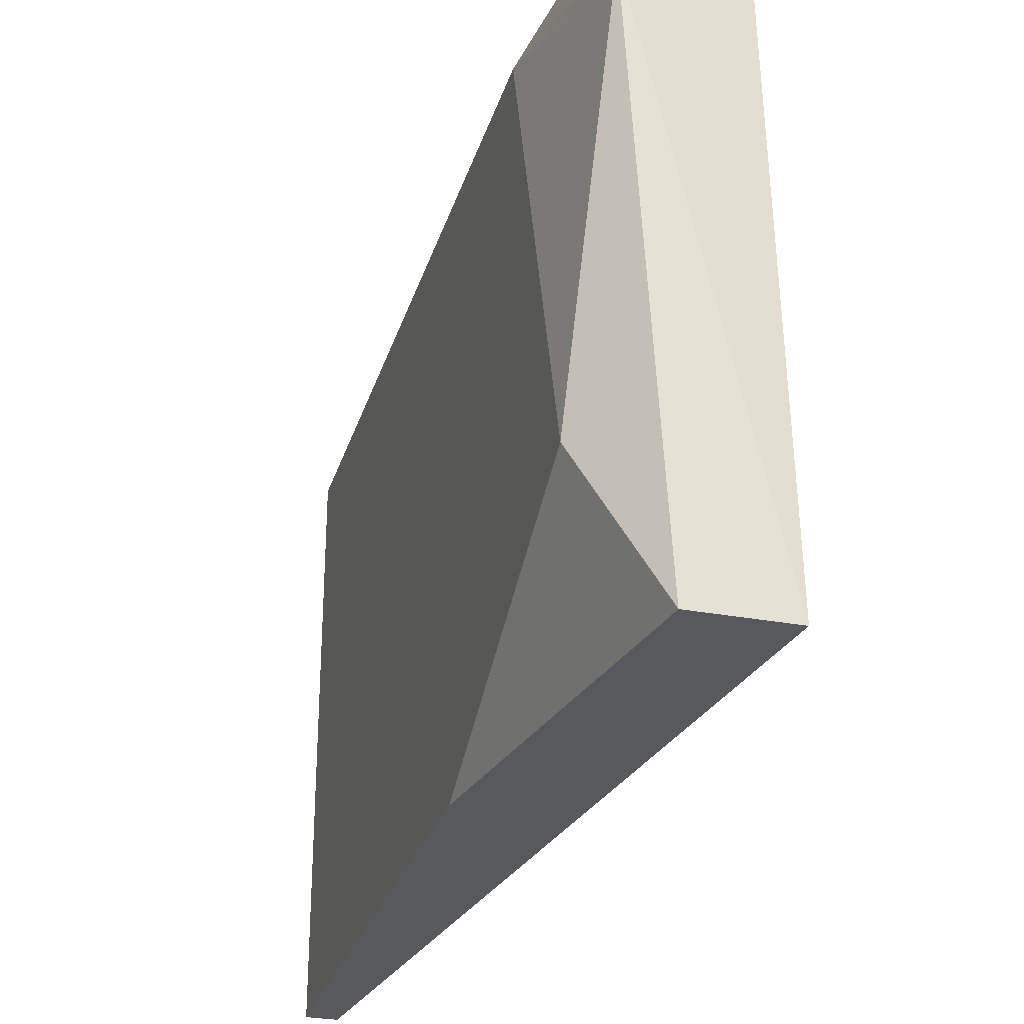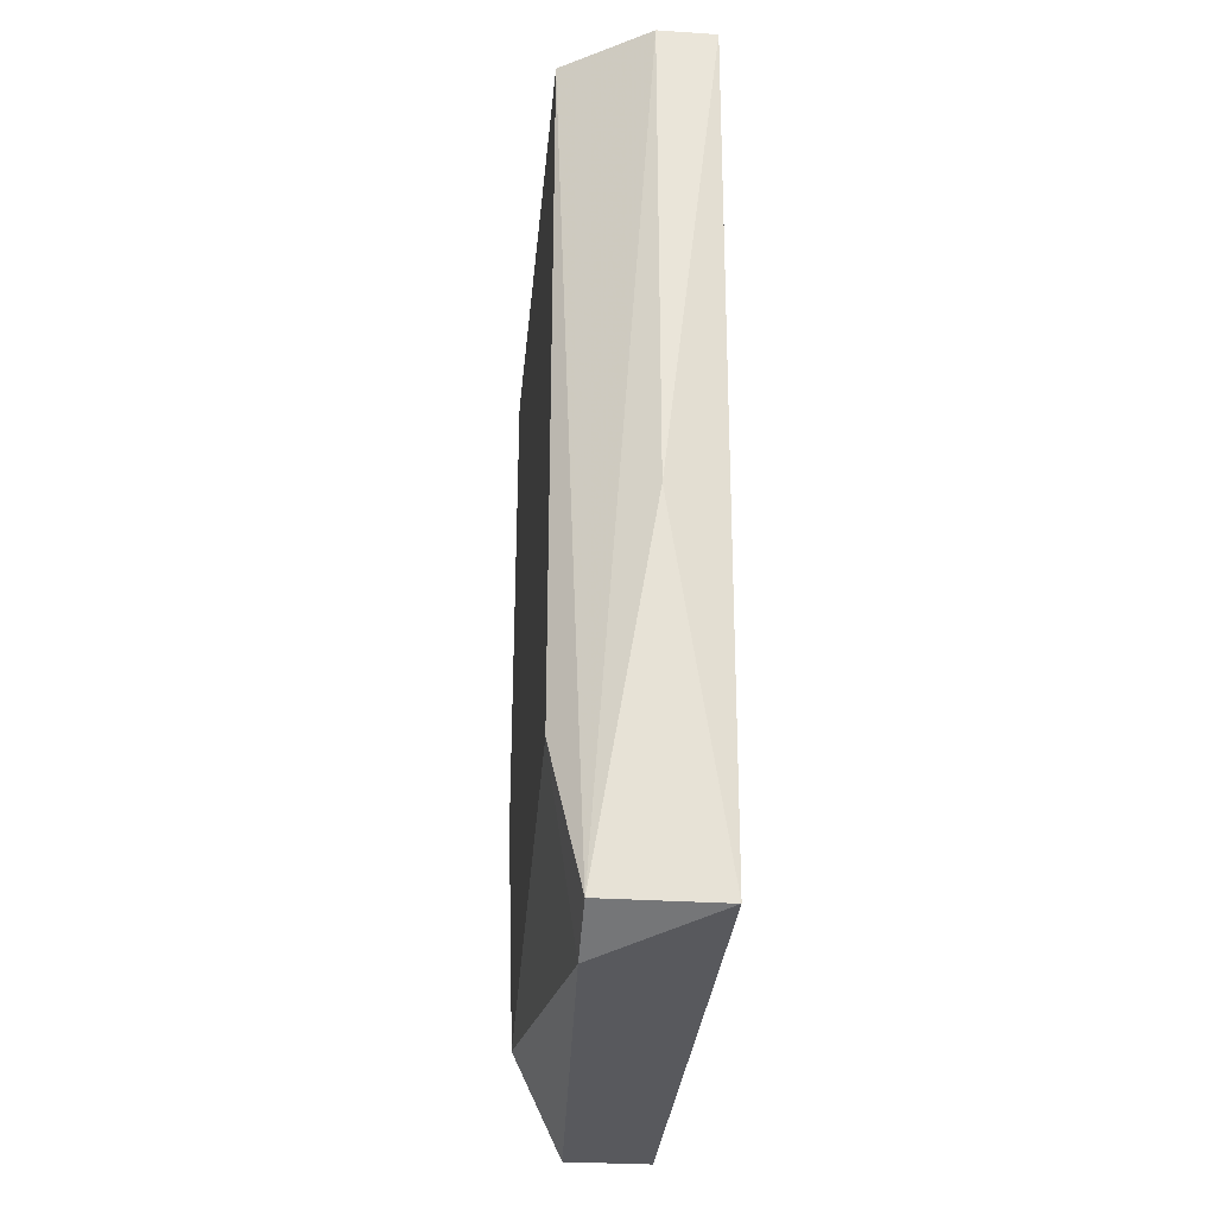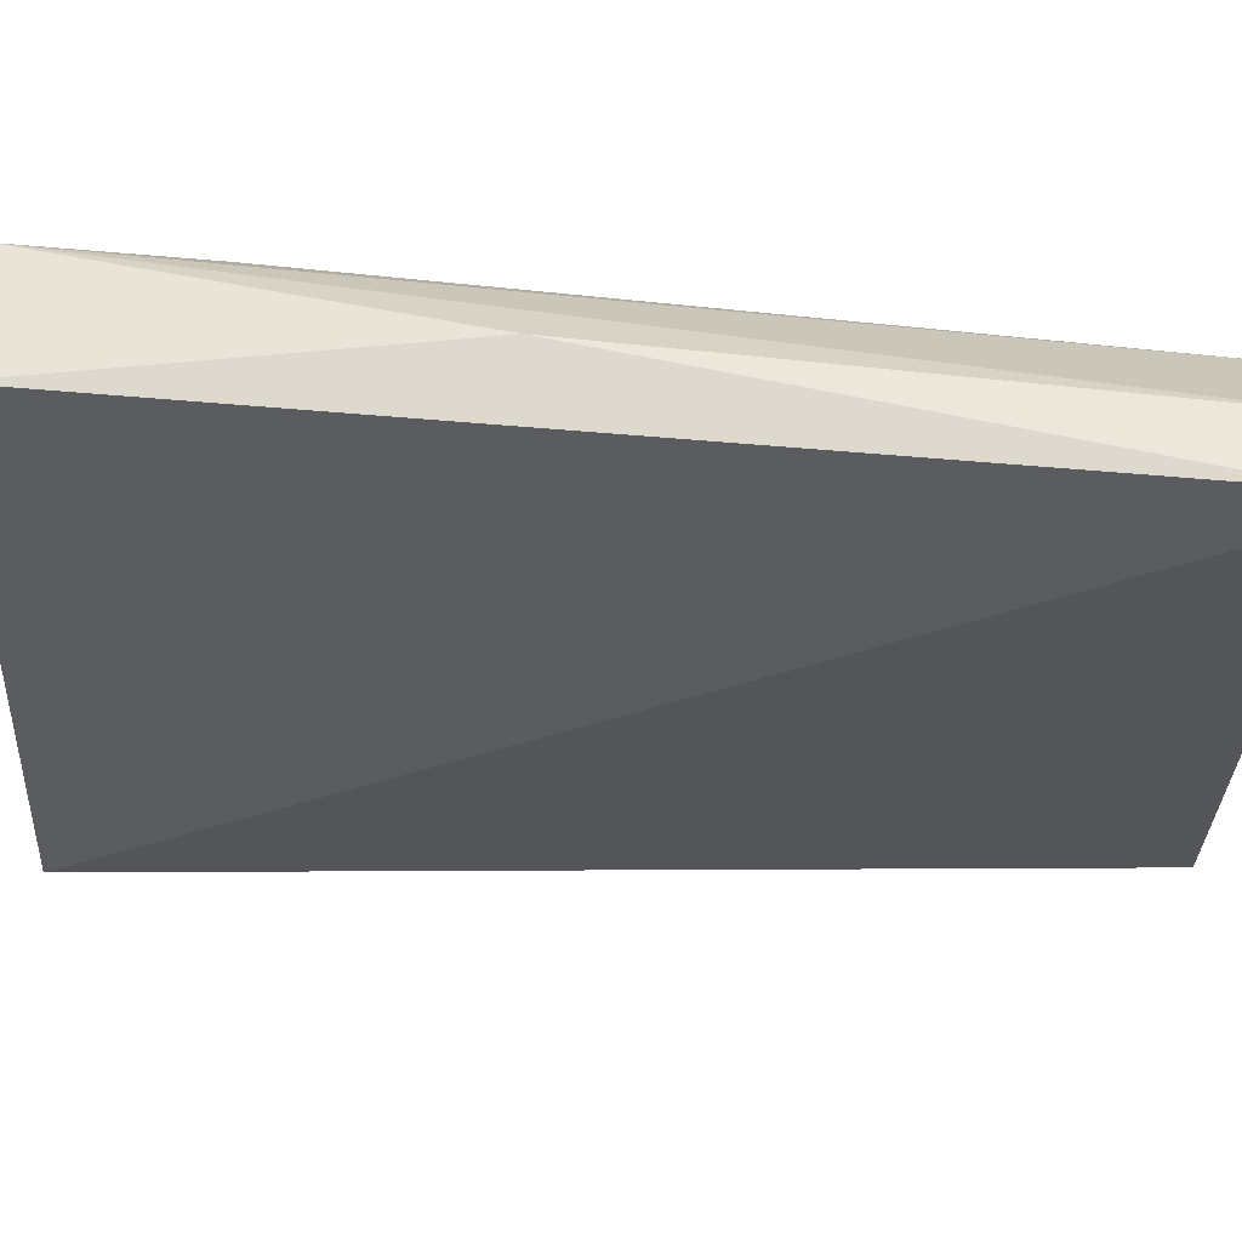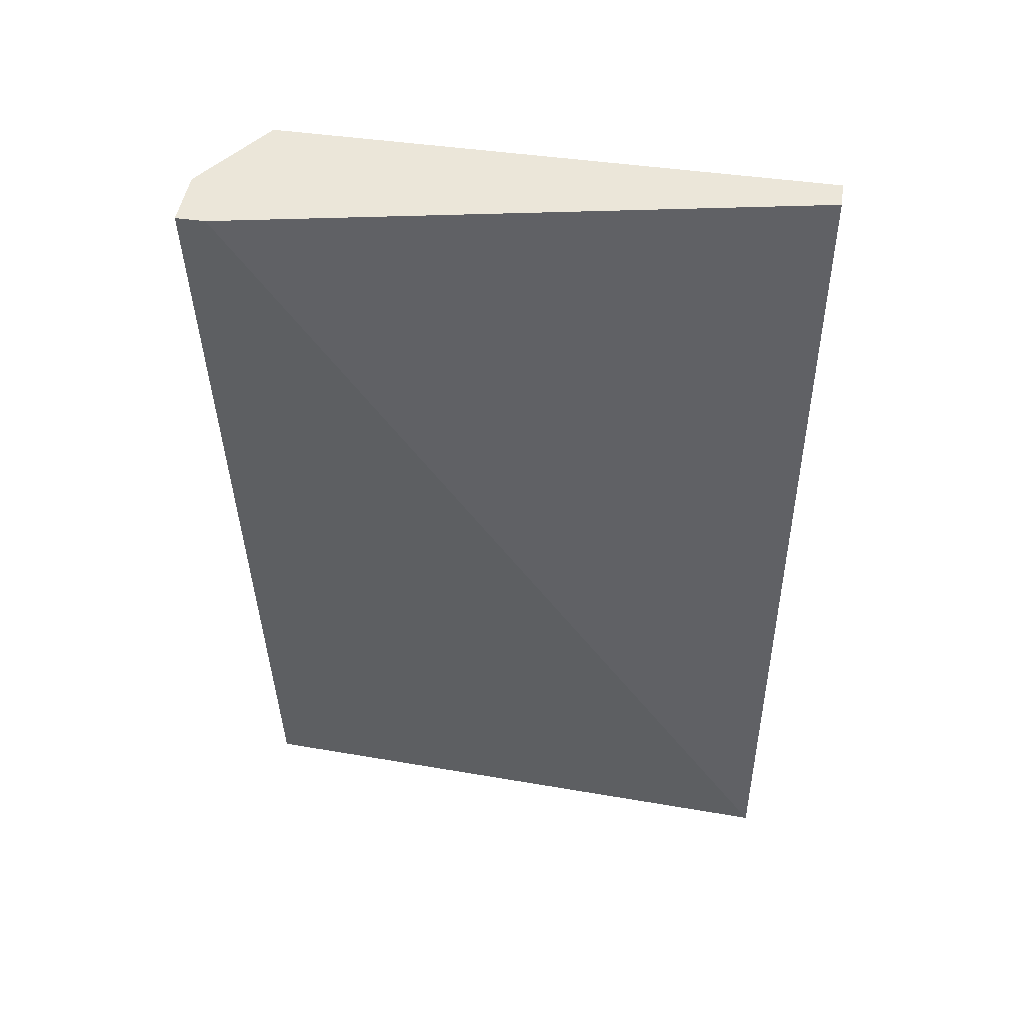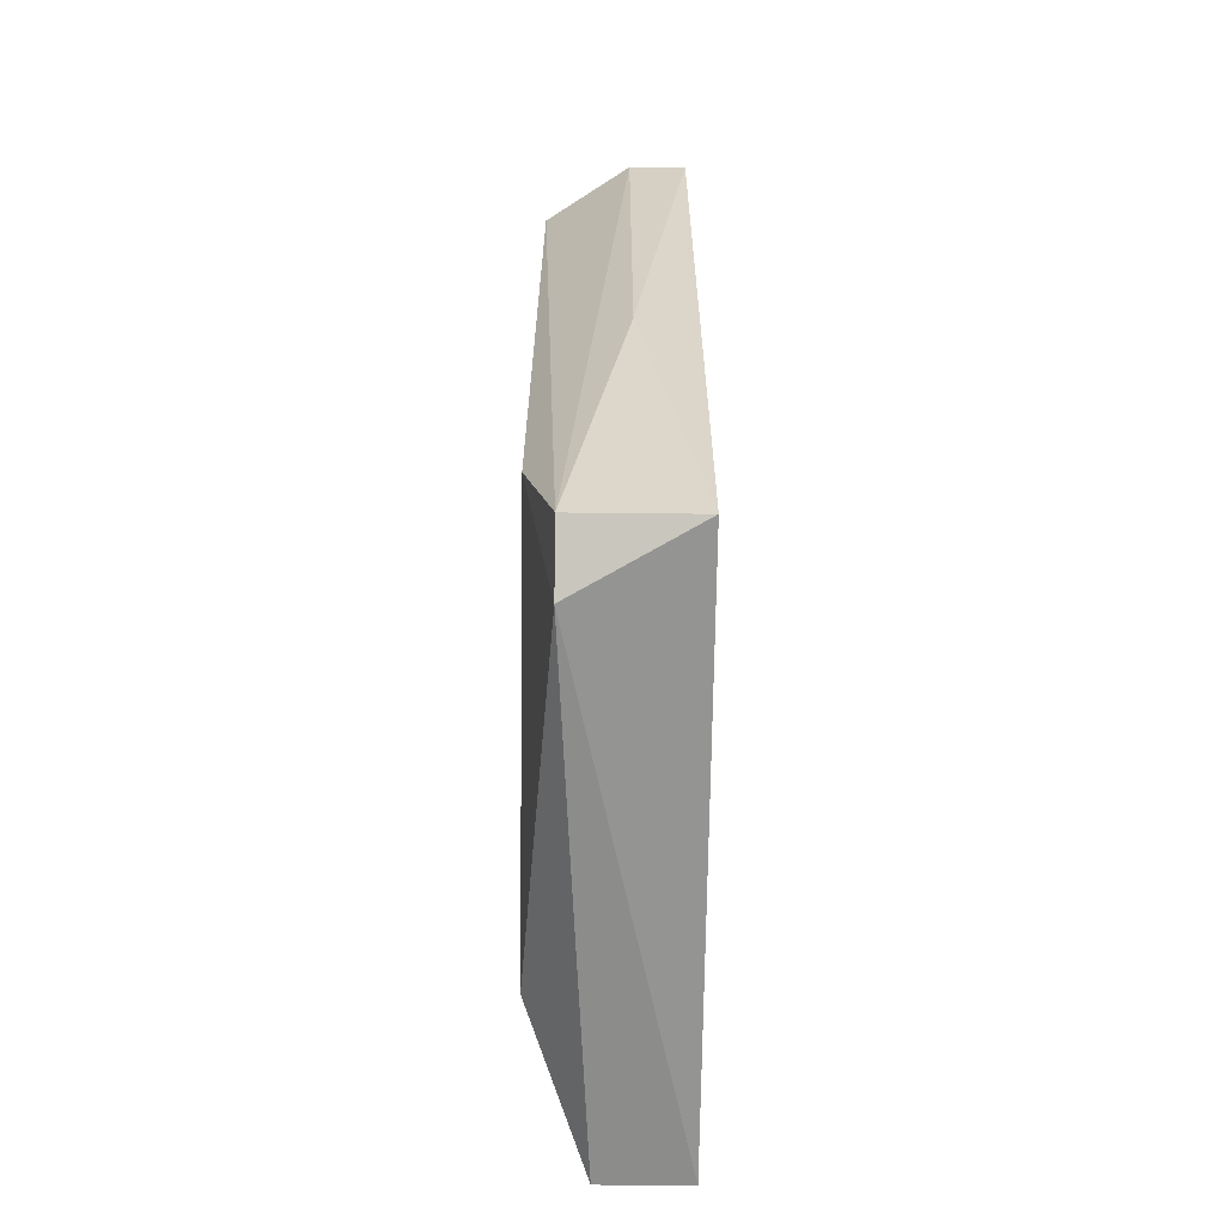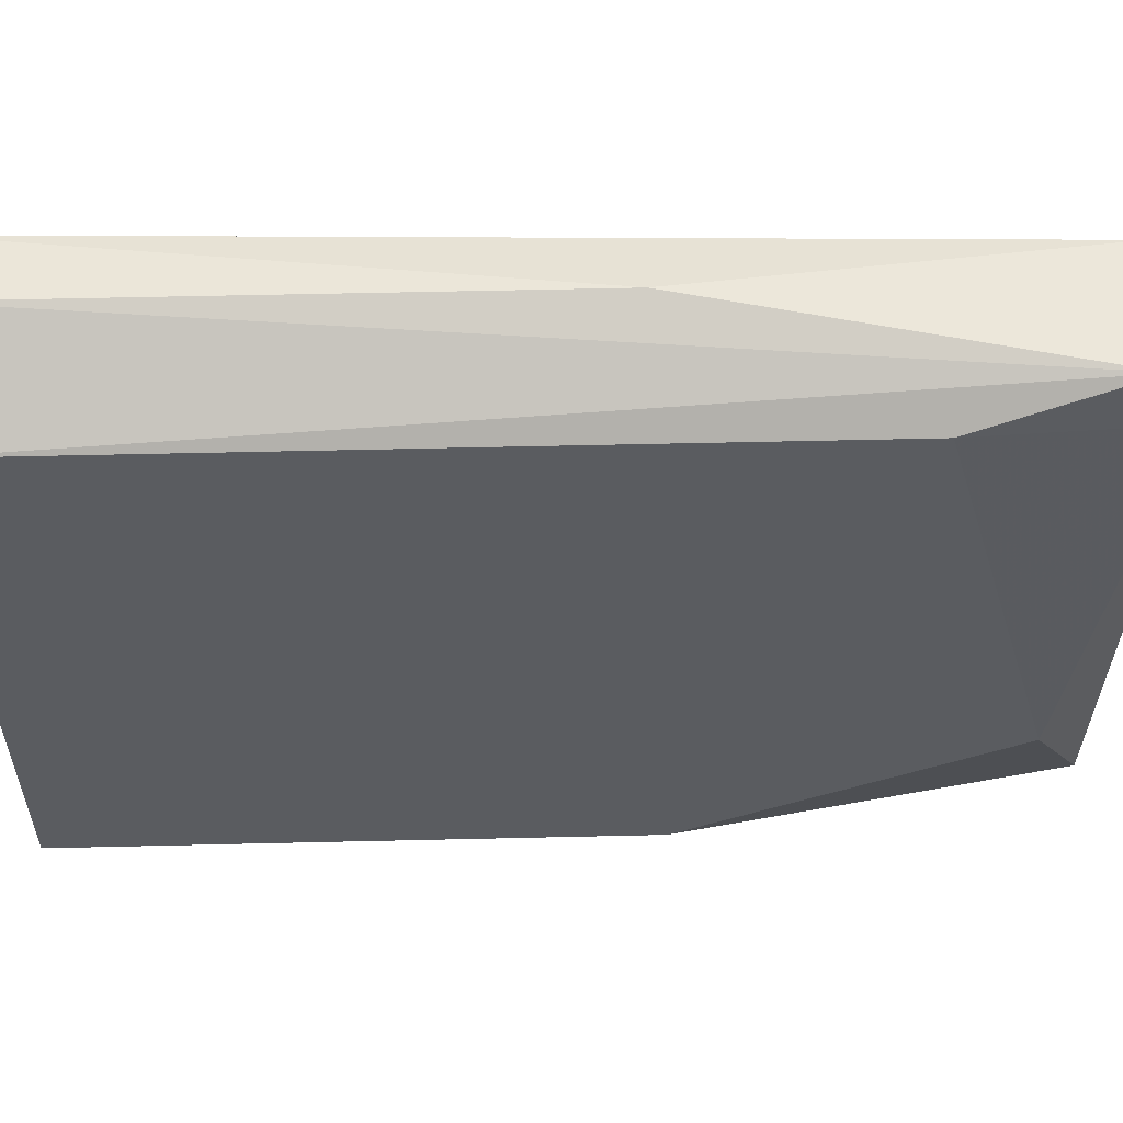
<metadata>
{"format":"obj","ext":"obj","renderer":"f3d","projection":"perspective","resolution":1024,"background":"white","views":[{"elev":-29.1,"azim":164.3,"up":"+Y"},{"elev":-30.0,"azim":174.5,"up":"+Z"},{"elev":54.1,"azim":-82.7,"up":"+Y"},{"elev":48.2,"azim":-81.0,"up":"+Z"},{"elev":-64.1,"azim":179.4,"up":"+Z"},{"elev":56.1,"azim":88.6,"up":"+Y"}]}
</metadata>
<code>
v 0.8973 0.3888 -0.1853
v 0.8852 0.343 -0.1998
v 0.8924 0.343 -0.1998
v 0.8948 0.343 -0.1274
v 0.8852 0.3936 -0.1274
v 0.8852 0.3912 -0.1974
v 0.8973 0.3888 -0.1274
v 0.8973 0.343 -0.1709
v 0.8948 0.3912 -0.1974
v 0.8973 0.355 -0.195
v 0.8973 0.343 -0.1274
v 0.8948 0.3864 -0.1998
v 0.89 0.3936 -0.1684
v 0.8852 0.3912 -0.1274
v 0.89 0.3936 -0.1274
f 9 13 15
f 2 3 4
f 2 5 6
f 5 4 7
f 4 3 8
f 1 7 8
f 7 1 9
f 1 8 10
f 8 3 10
f 7 4 11
f 4 8 11
f 8 7 11
f 3 2 12
f 2 6 12
f 9 1 12
f 6 9 12
f 1 10 12
f 10 3 12
f 6 5 13
f 9 6 13
f 2 4 14
f 4 5 14
f 5 2 14
f 5 7 15
f 7 9 15
f 13 5 15

</code>
